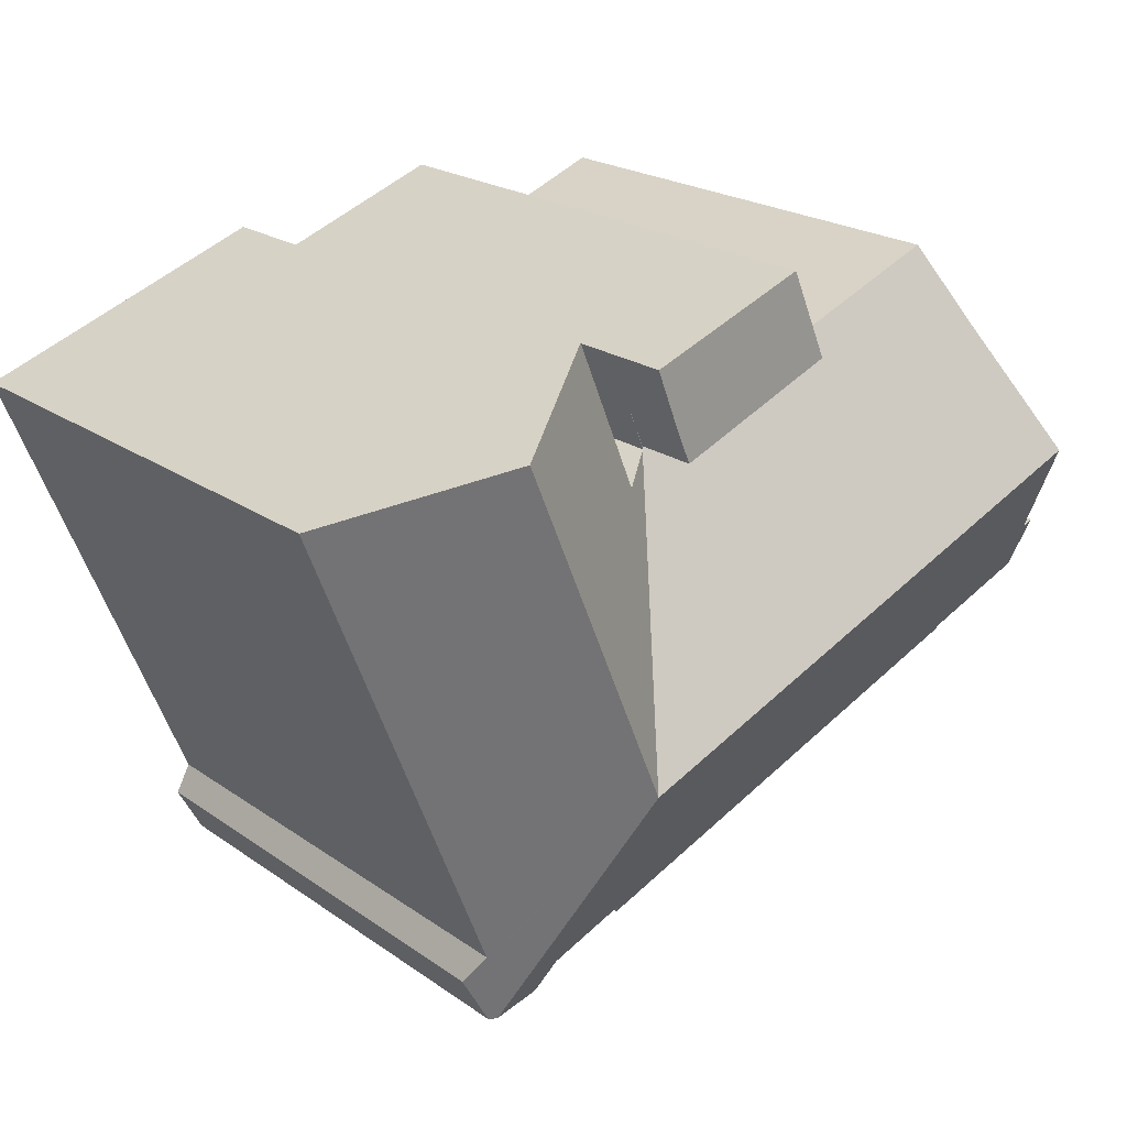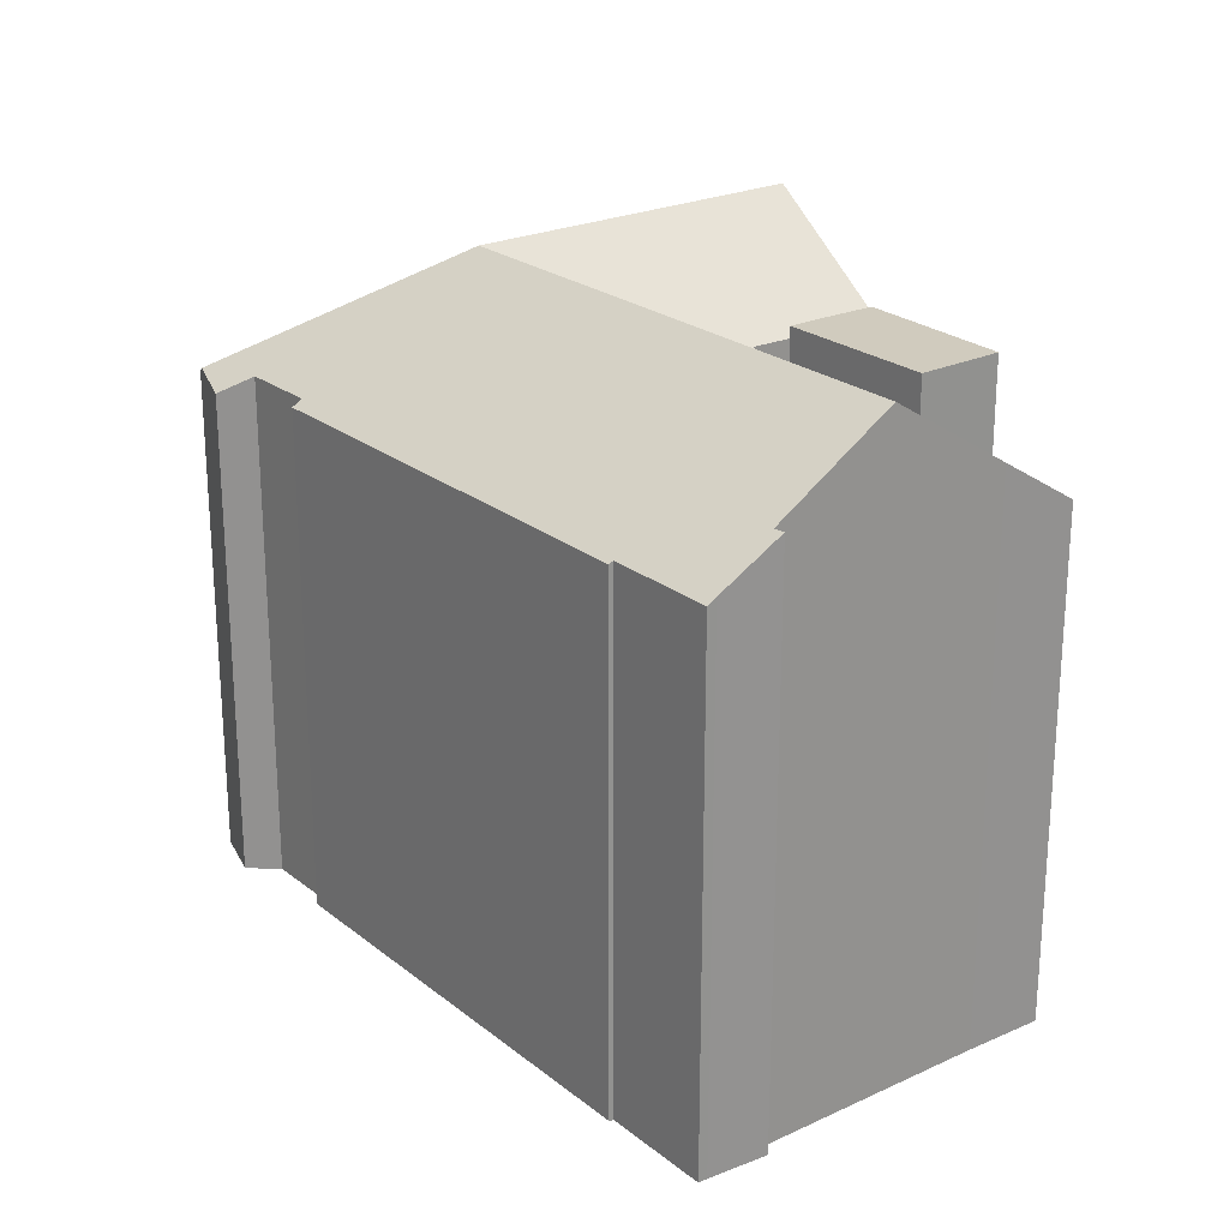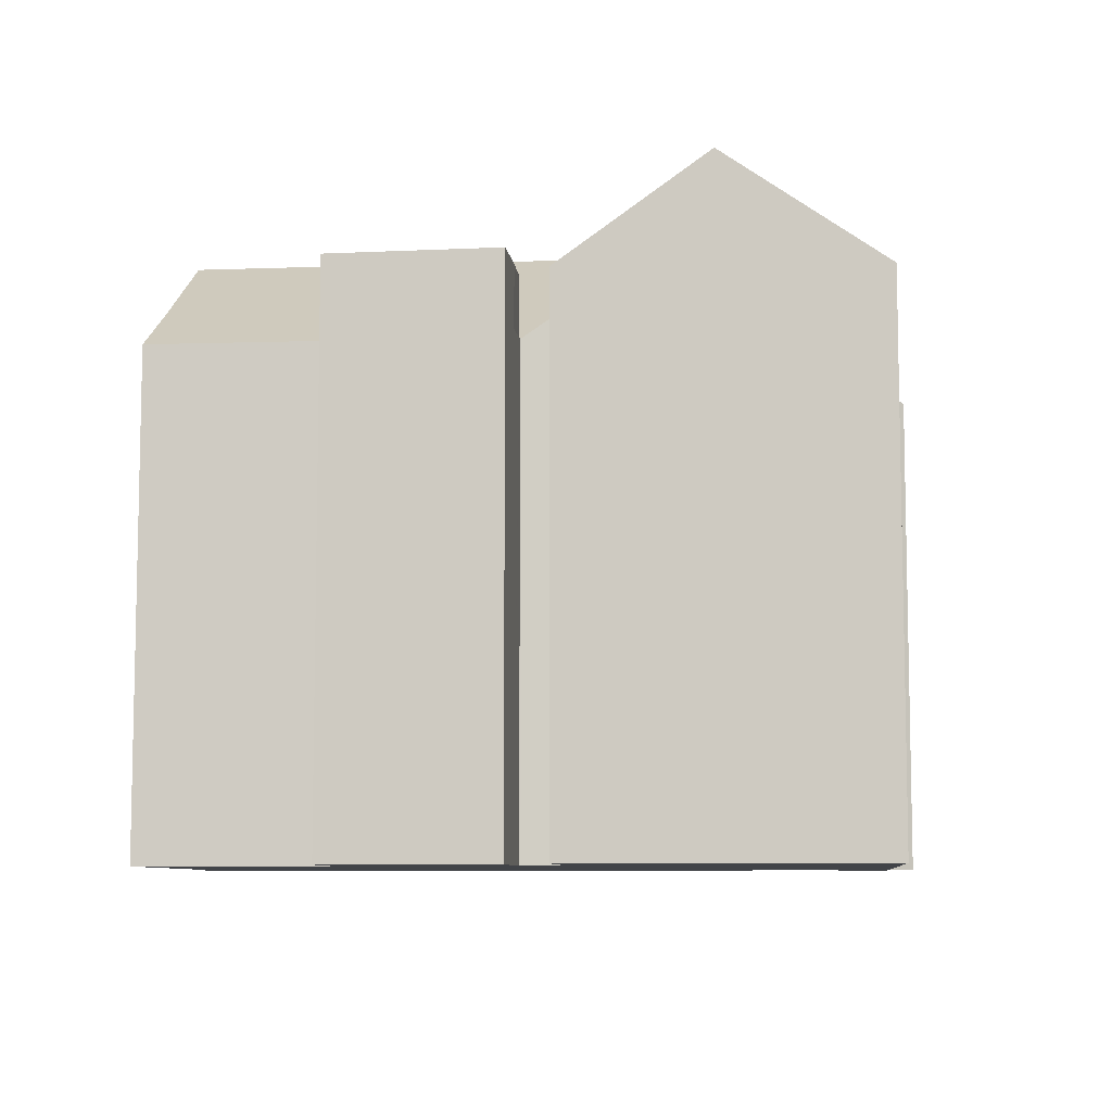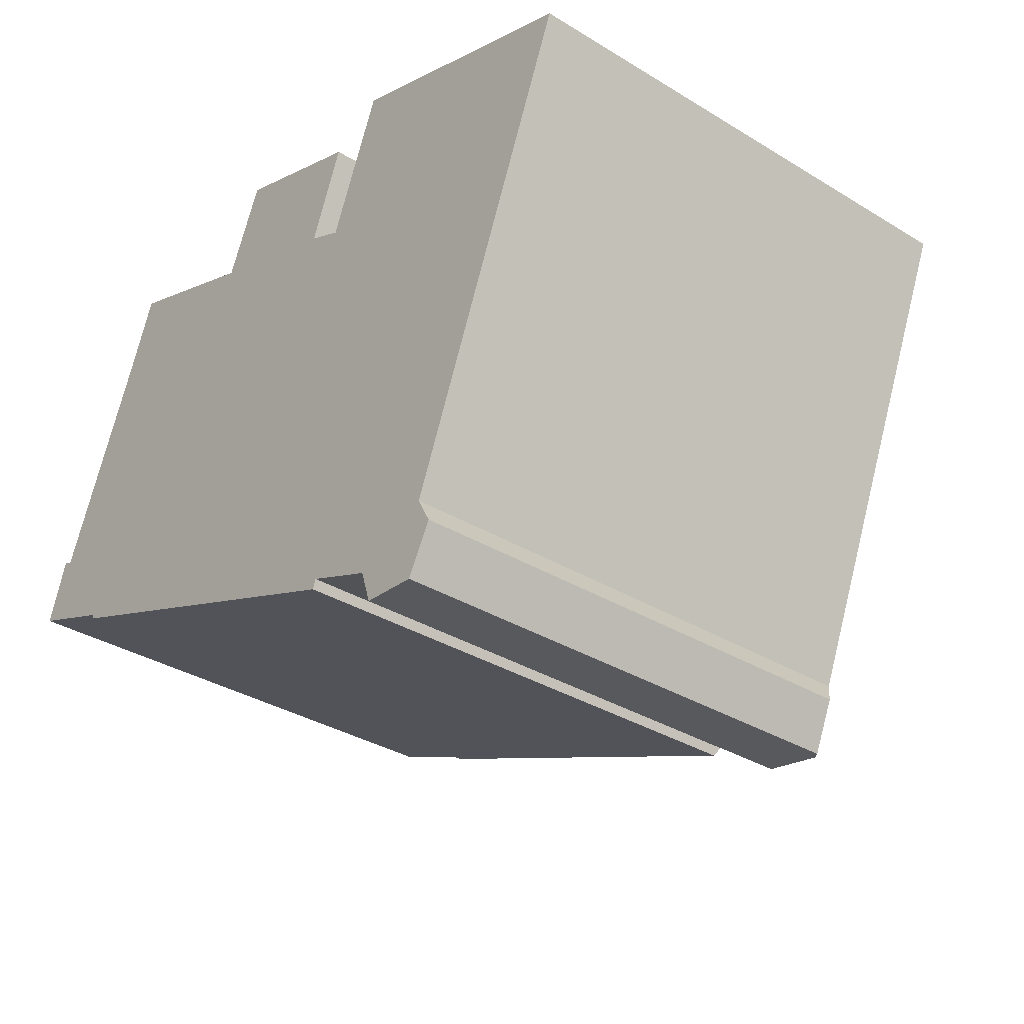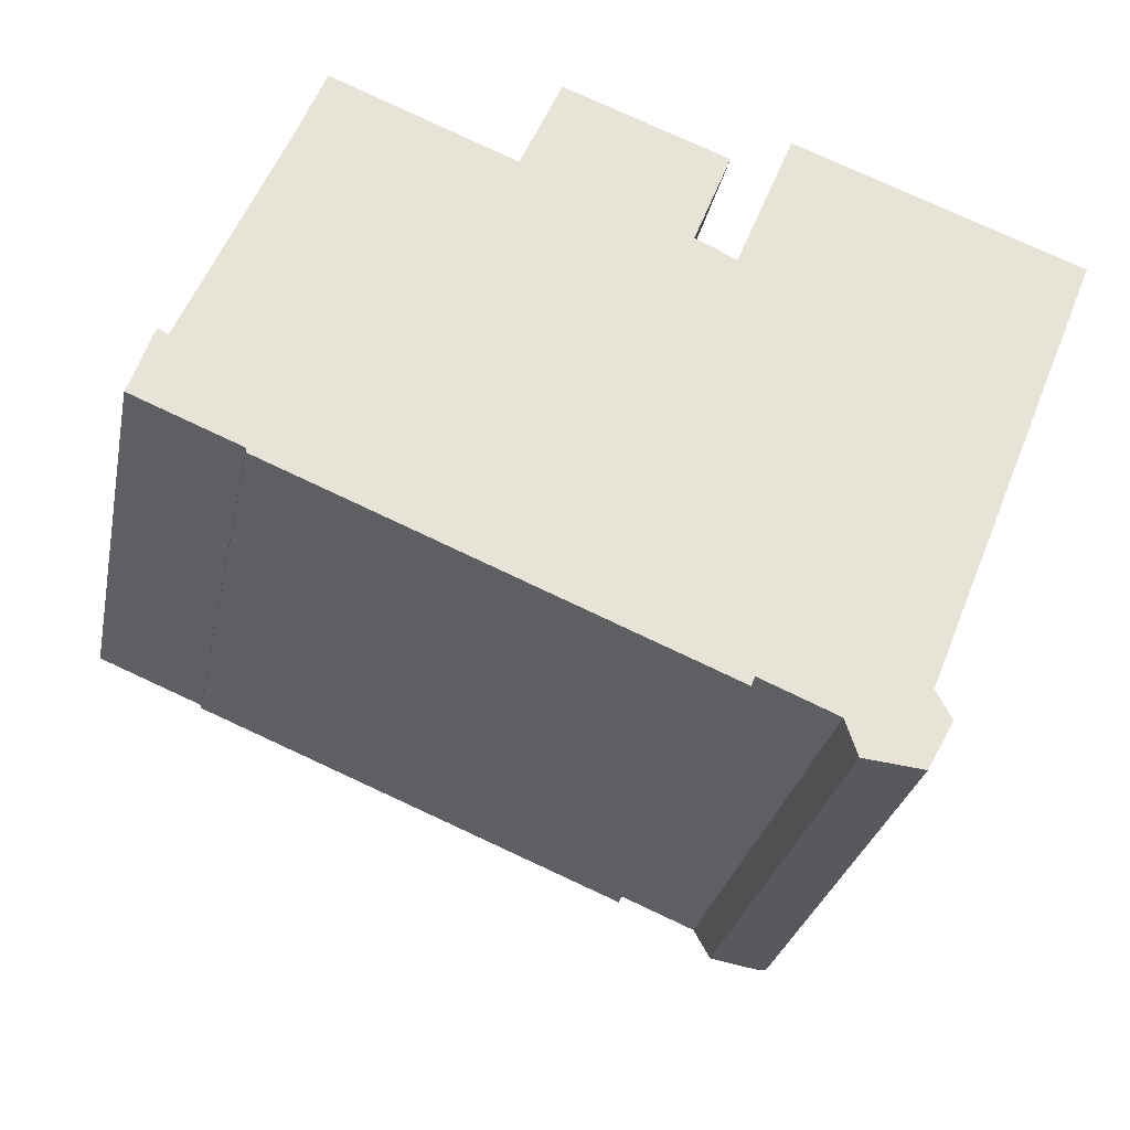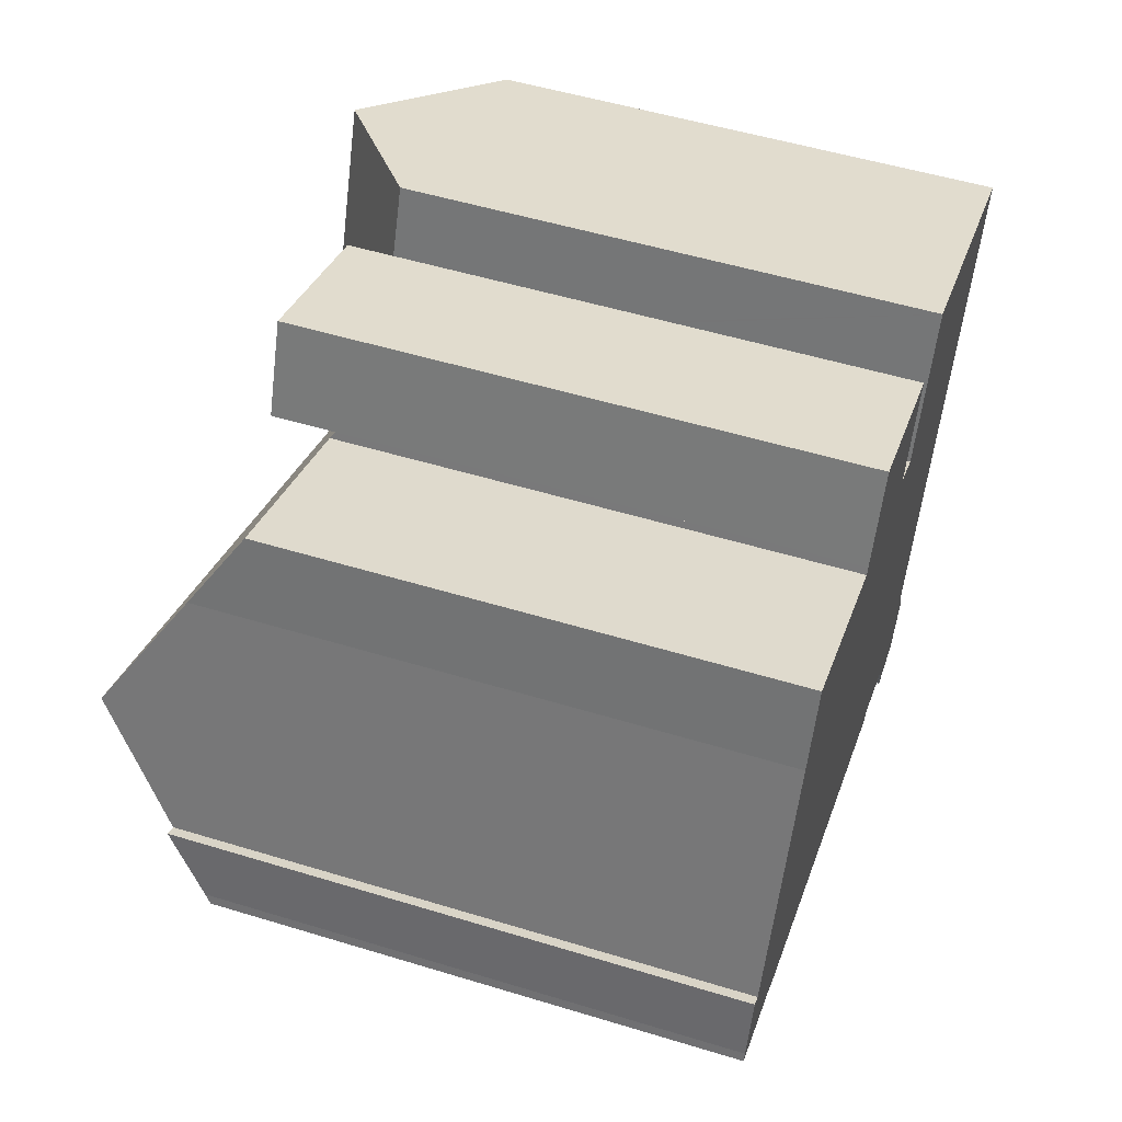
<metadata>
{"format":"obj","ext":"obj","renderer":"f3d","projection":"perspective","resolution":1024,"background":"white","views":[{"elev":21.6,"azim":140.5,"up":"+Z"},{"elev":23.4,"azim":-105.4,"up":"+Y"},{"elev":-8.0,"azim":28.0,"up":"+Y"},{"elev":-34.5,"azim":50.8,"up":"+Z"},{"elev":-28.7,"azim":-11.5,"up":"+Z"},{"elev":52.8,"azim":-71.9,"up":"+Z"}]}
</metadata>
<code>
v  27.55 25.64 6.605
v  24.36 21.45 14.51
v  29.98 25.64 12.42
v  22.07 21.5 8.84
v  24.17 25.64 -1.482
v  21.99 21.5 8.64
v  20.4 20.27 9.4
v  27.68 20.63 -11.63
v  29.05 20.27 -9.7
v  27.97 20.44 -11.66
v  28.43 20.98 -8.556
v  33.58 21.09 4.147
v  36.02 21.14 10.19
v  35.71 21.37 10.3
v  25.08 20.98 -9.967
v  22.01 20.99 -8.696
v  25.57 20.27 -11.41
v  10.15 25.64 4.236
v  1.329 22.59 2.528
v  3.204 25.64 7.071
v  0.129 21.06 0.349
v  0 20.83 1.275e-15
v  4.272 20.83 -1.737
v  4.268 20.73 -1.917
v  7.257 20.73 -3.134
v  16.97 25.64 1.455
v  13.92 20.73 -5.846
v  21.87 20.74 -9.084
v  0.903 22.61 2.735
v  20.39 20.23 9.525
v  20.35 20.2 9.541
v  20.99 20.2 11.07
v  20.37 20.23 9.479
v  13.77 20.2 12.23
v  20.35 20.27 9.422
v  13.65 20.39 11.95
v  13.25 20.39 12.11
v  6.336 20.43 14.86
v  5.155 22.47 11.8
v  24.36 -8.884e-16 14.51
v  22.07 -5.413e-16 8.84
v  21.99 -5.29e-16 8.64
v  25.08 6.103e-16 -9.967
v  25.57 6.988e-16 -11.41
v  4.272 1.064e-16 -1.737
v  4.268 1.174e-16 -1.917
v  0.129 -2.137e-17 0.349
v  0 0 0
v  0.903 -1.675e-16 2.735
v  1.329 -1.548e-16 2.528
v  5.155 -7.224e-16 11.8
v  3.204 -4.33e-16 7.071
v  6.336 -9.099e-16 14.86
v  29.98 -7.608e-16 12.42
v  35.71 -6.308e-16 10.3
v  36.02 -6.239e-16 10.19
v  13.65 -7.317e-16 11.95
v  13.25 -7.415e-16 12.11
v  13.77 -7.487e-16 12.23
v  20.35 -5.842e-16 9.541
v  28.43 5.239e-16 -8.556
v  33.58 -2.539e-16 4.147
v  22.01 5.325e-16 -8.696
v  21.87 5.562e-16 -9.084
v  20.99 -6.78e-16 11.07
v  20.35 -5.769e-16 9.422
v  20.39 -5.832e-16 9.525
v  20.37 -5.804e-16 9.479
v  29.05 5.94e-16 -9.7
v  20.4 -5.756e-16 9.4
v  27.97 7.142e-16 -11.66
v  27.68 7.123e-16 -11.63
v  7.257 1.919e-16 -3.134
v  13.92 3.58e-16 -5.846
v  20.99 22.75 11.07
v  19.26 22.75 14.32
v  21.87 22.75 13.34
v  20.35 22.75 9.541
v  13.77 22.75 12.23
v  15.3 22.75 15.8
v  15.3 -9.677e-16 15.8
v  21.87 -8.171e-16 13.34
v  19.26 -8.77e-16 14.32
g defaultobject
f 1 2 3
f 2 1 4
f 4 1 5
f 4 5 6
f 5 7 6
f 8 9 10
f 9 8 5
f 9 5 11
f 11 5 12
f 12 5 13
f 13 5 1
f 13 1 14
f 14 1 3
f 5 15 16
f 15 5 8
f 15 8 17
f 18 19 20
f 19 18 21
f 21 18 22
f 22 18 23
f 23 18 24
f 24 18 25
f 25 18 26
f 25 26 27
f 27 26 5
f 27 5 28
f 28 5 16
f 21 29 19
f 30 31 32
f 31 30 33
f 33 34 31
f 34 33 35
f 34 35 36
f 36 35 7
f 36 7 5
f 36 5 37
f 37 5 38
f 38 5 39
f 39 5 26
f 39 26 20
f 20 26 18
f 4 40 2
f 40 4 6
f 40 6 41
f 41 6 42
f 17 43 15
f 43 17 44
f 24 45 23
f 45 24 46
f 22 47 21
f 47 22 48
f 21 49 29
f 49 21 47
f 19 39 20
f 39 19 50
f 39 50 51
f 51 50 52
f 51 38 39
f 38 51 53
f 2 14 3
f 14 2 40
f 14 40 13
f 13 40 54
f 13 54 55
f 13 55 56
f 53 37 38
f 37 53 36
f 36 53 57
f 57 53 58
f 59 31 34
f 31 59 60
f 56 12 13
f 12 56 11
f 11 56 61
f 61 56 62
f 63 28 16
f 28 63 64
f 65 30 32
f 30 65 33
f 33 66 35
f 66 33 65
f 66 65 67
f 66 67 68
f 61 9 11
f 9 61 69
f 49 19 29
f 19 49 50
f 35 70 7
f 70 35 66
f 7 42 6
f 42 7 70
f 9 71 10
f 71 9 69
f 10 17 8
f 17 10 71
f 17 71 44
f 44 71 72
f 15 63 16
f 63 15 43
f 64 27 28
f 27 64 25
f 25 64 24
f 24 64 73
f 24 73 46
f 73 64 74
f 45 22 23
f 22 45 48
f 57 34 36
f 34 57 59
f 60 32 31
f 32 60 65
f 60 67 65
f 67 60 68
f 68 60 59
f 68 59 66
f 49 45 50
f 45 49 47
f 45 47 48
f 55 62 56
f 62 55 54
f 62 54 40
f 62 40 61
f 61 40 41
f 61 41 42
f 61 42 70
f 61 70 66
f 61 66 59
f 61 59 57
f 61 57 69
f 69 57 58
f 69 58 71
f 71 58 53
f 71 53 72
f 72 53 43
f 43 53 63
f 63 53 51
f 63 51 64
f 64 51 74
f 74 51 52
f 74 52 73
f 73 52 50
f 73 50 45
f 73 45 46
f 44 72 43
f 75 76 77
f 76 75 78
f 76 78 79
f 76 79 80
f 81 76 80
f 76 81 77
f 77 81 82
f 82 81 83
f 82 75 77
f 75 82 65
f 60 75 65
f 60 78 75
f 60 79 78
f 79 60 59
f 59 80 79
f 80 59 81
f 83 65 82
f 65 83 60
f 60 83 81
f 60 81 59

</code>
